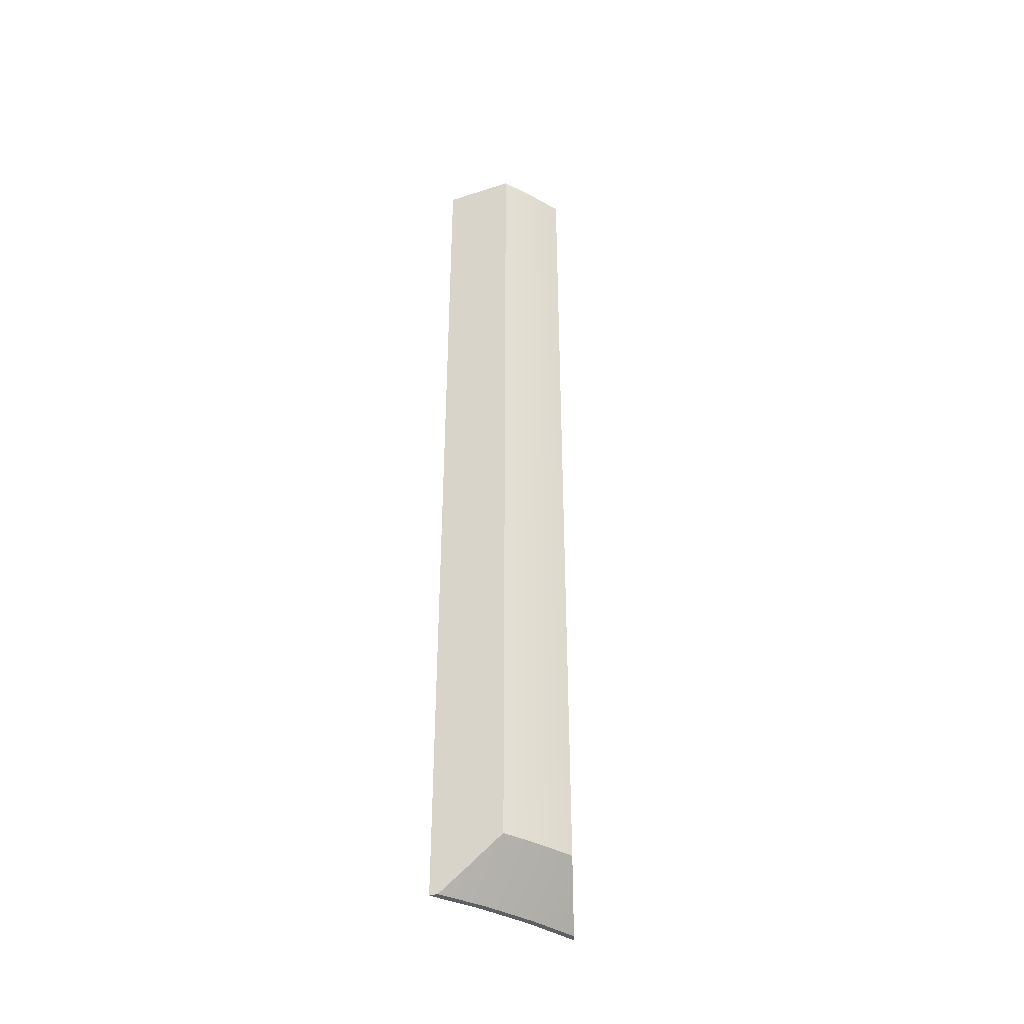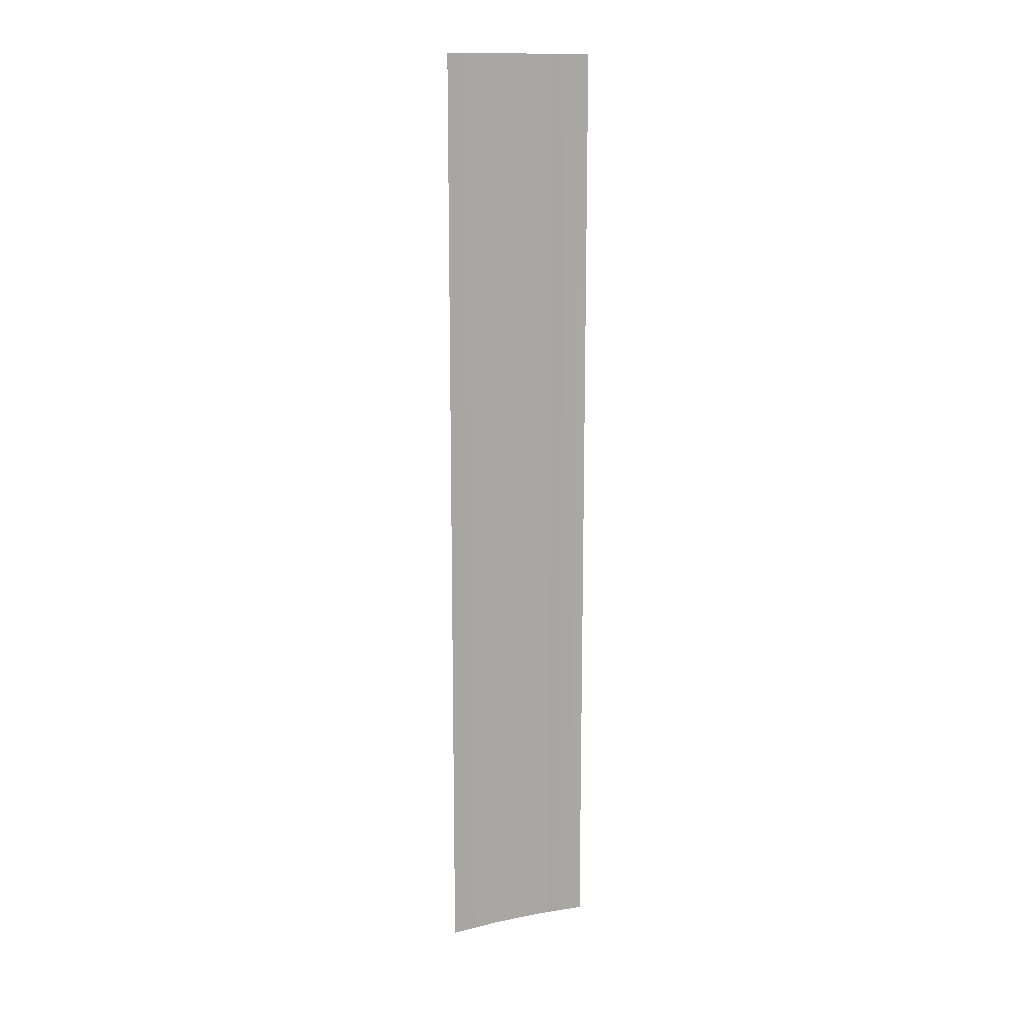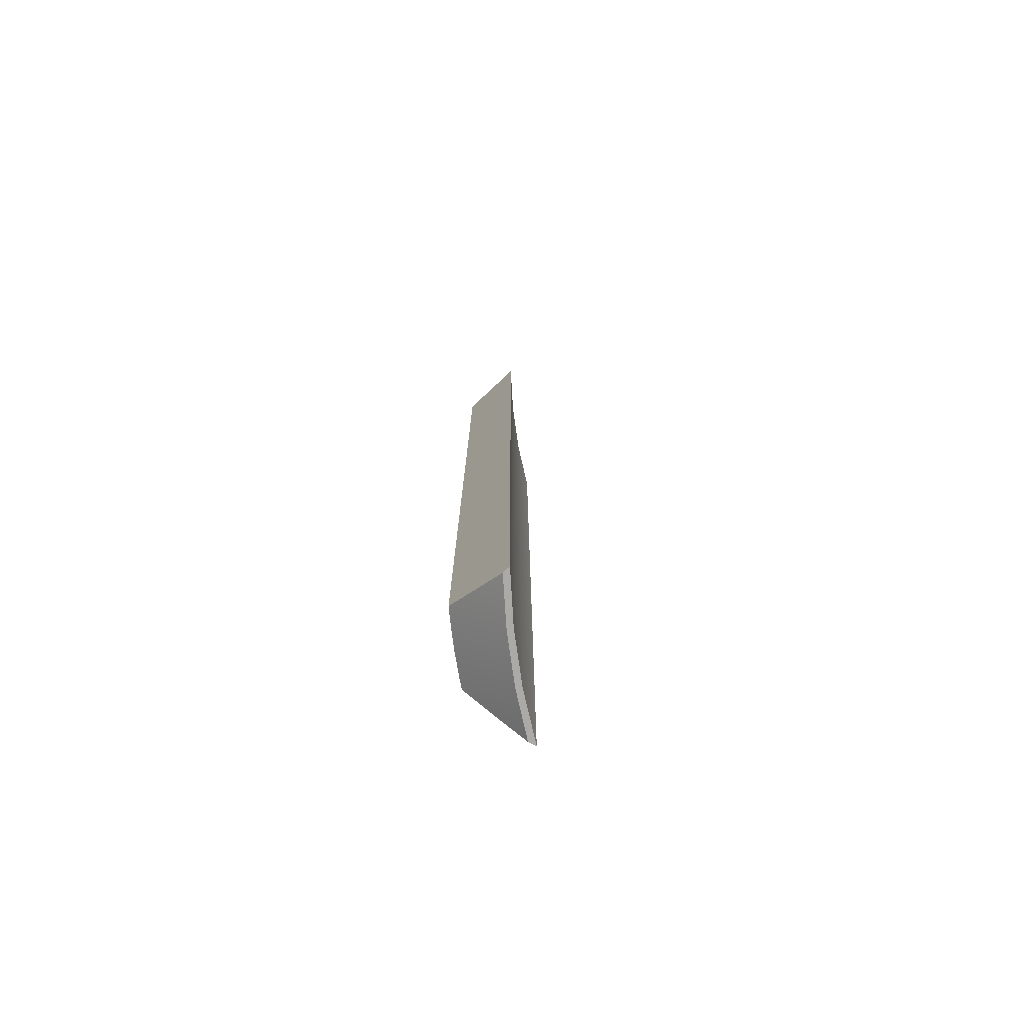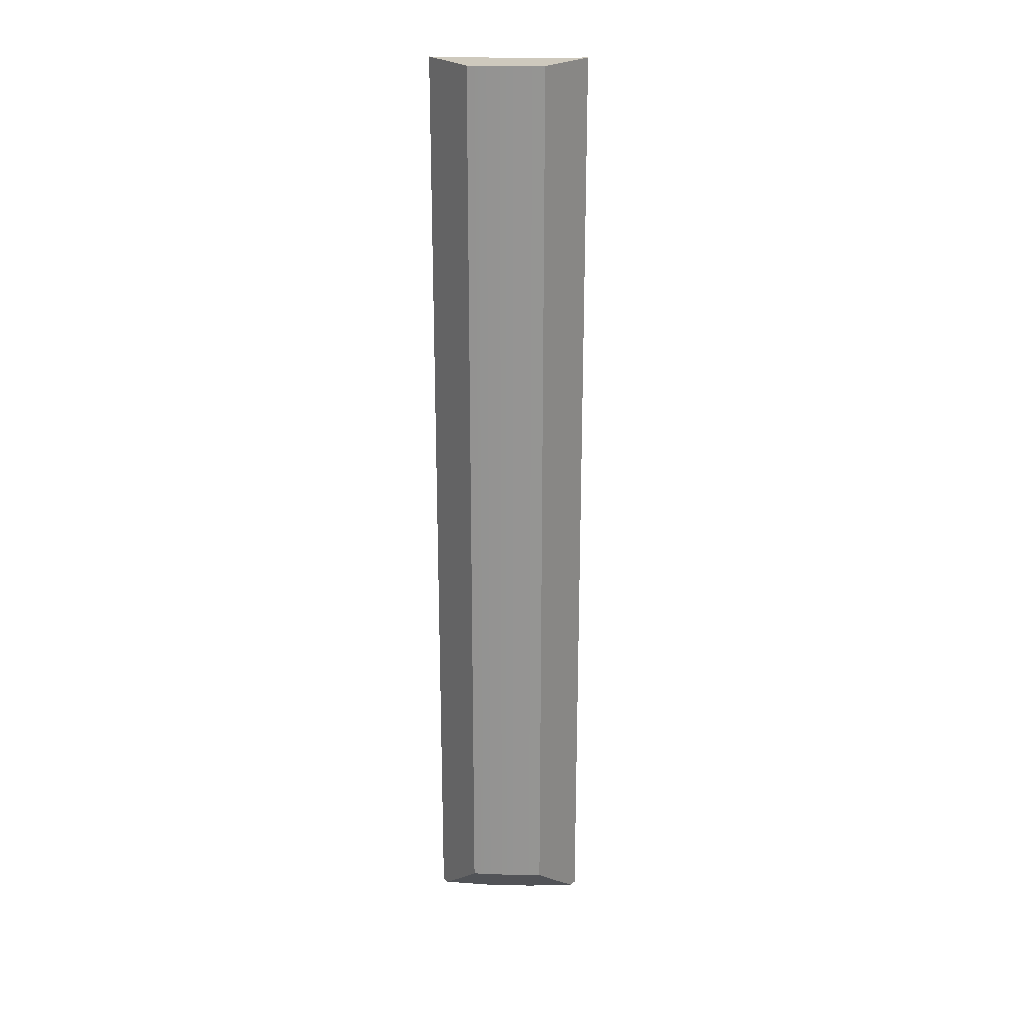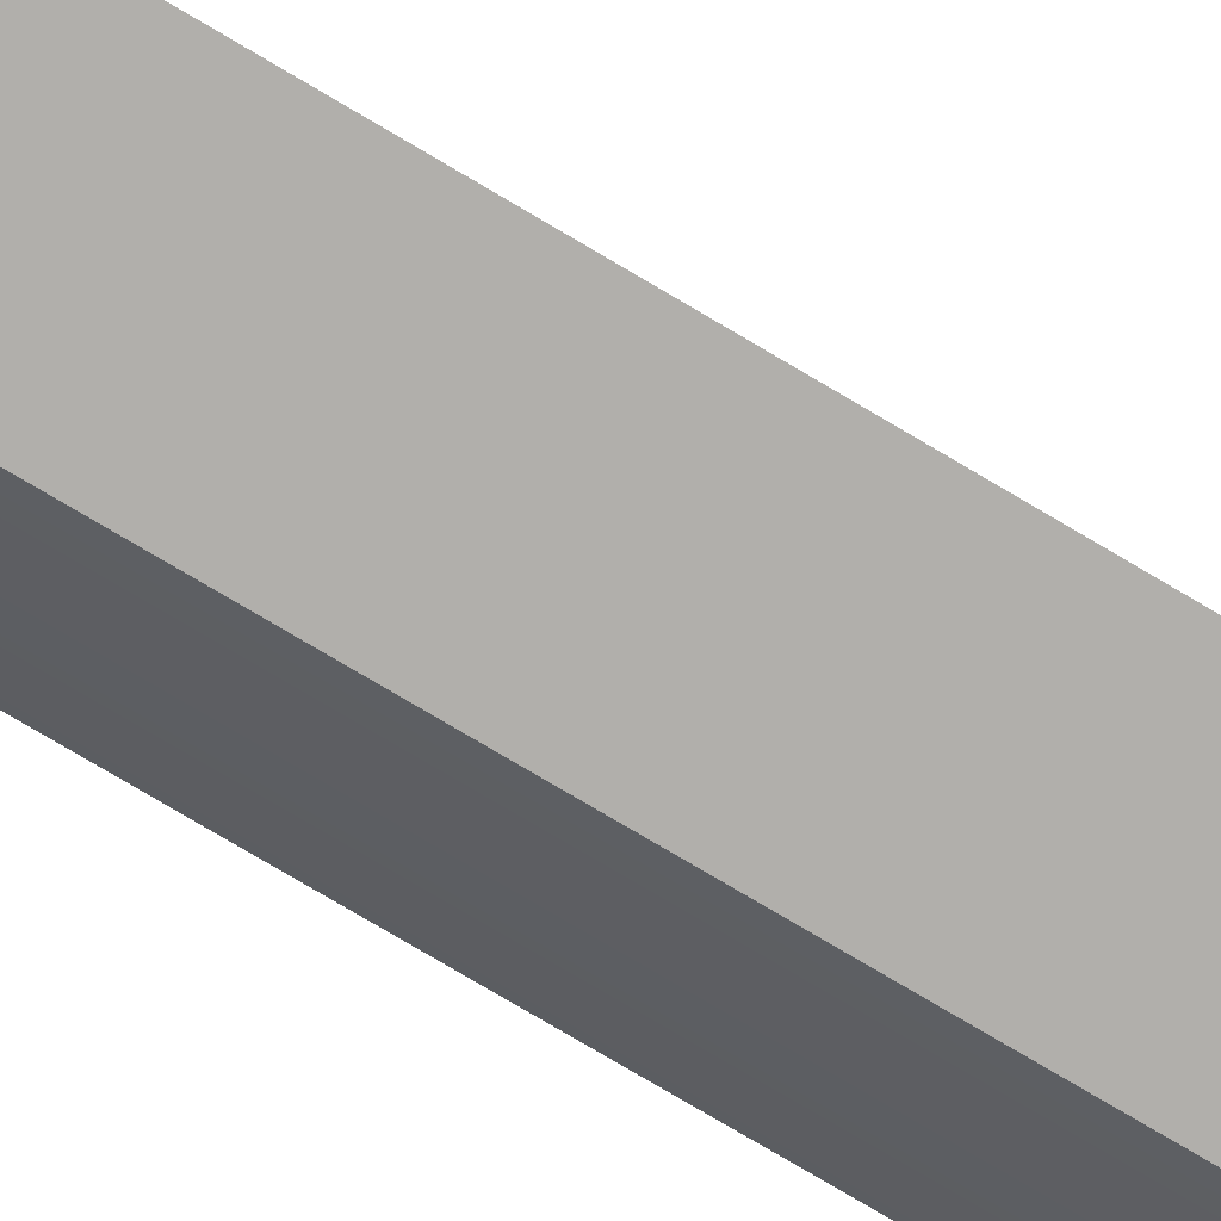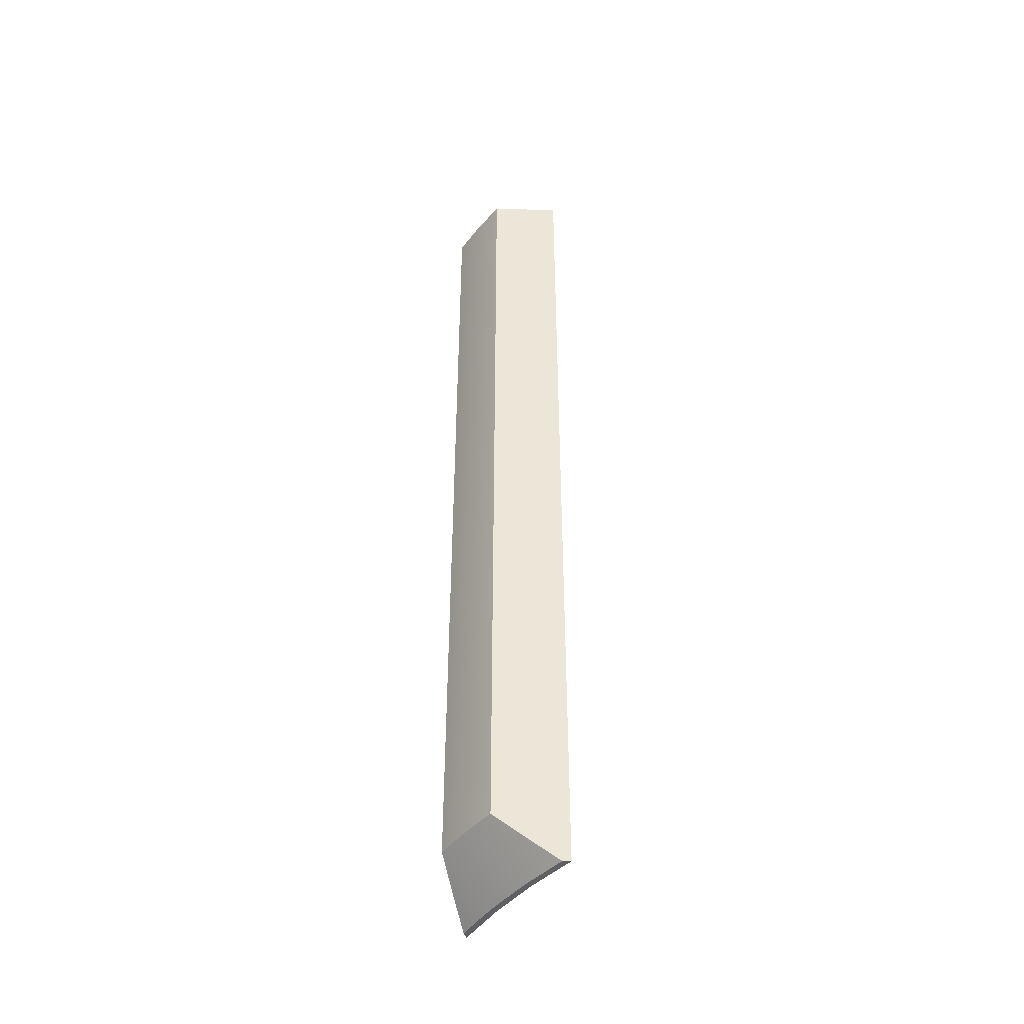
<metadata>
{"format":"obj","ext":"obj","renderer":"f3d","projection":"perspective","resolution":1024,"background":"white","views":[{"elev":-40.6,"azim":17.2,"up":"+Z"},{"elev":14.1,"azim":-153.5,"up":"+Z"},{"elev":-76.0,"azim":148.5,"up":"+Z"},{"elev":22.7,"azim":52.8,"up":"+Z"},{"elev":-74.0,"azim":-121.0,"up":"+Y"},{"elev":-44.8,"azim":103.6,"up":"+Z"}]}
</metadata>
<code>
g body_1
v -0.008079 -0.001572 -0.0394
v -0.008218 -0.00174 -0.0394
v -0.007973 -0.001801 -0.0394
v -0.008076 -0.001918 -0.0394
v -0.007877 -0.001678 -0.0394
v -0.007955 -0.001394 -0.0394
v -0.00837 -0.001895 -0.0394
v -0.008218 -0.00174 -0.0434
v -0.00837 -0.001895 -0.0434
v -0.00837 -0.001895 -0.0394
v -0.008079 -0.001572 -0.0434
v -0.008218 -0.00174 -0.0394
v -0.007955 -0.001394 -0.0434
v -0.008079 -0.001572 -0.0394
v -0.007955 -0.001394 -0.0394
v -0.007955 -0.001394 -0.0394
v -0.007912 -0.00155 -0.0433
v -0.007946 -0.001426 -0.0434
v -0.007877 -0.001678 -0.0394
v -0.007877 -0.001678 -0.0432
v -0.007955 -0.001394 -0.0434
v -0.00837 -0.001895 -0.0394
v -0.008208 -0.001908 -0.0433
v -0.008076 -0.001918 -0.0432
v -0.00837 -0.001895 -0.0434
v -0.008336 -0.001897 -0.0434
v -0.008076 -0.001918 -0.0394
v -0.008218 -0.00174 -0.0434
v -0.008079 -0.001572 -0.0434
v -0.008063 -0.001592 -0.0434
v -0.008195 -0.001752 -0.0434
v -0.008336 -0.001897 -0.0434
v -0.007955 -0.001394 -0.0434
v -0.007946 -0.001426 -0.0434
v -0.00837 -0.001895 -0.0434
v -0.007973 -0.001801 -0.0394
v -0.007973 -0.001801 -0.0432
v -0.007904 -0.001714 -0.0432
v -0.007877 -0.001678 -0.0394
v -0.008076 -0.001918 -0.0394
v -0.008046 -0.001885 -0.0432
v -0.008076 -0.001918 -0.0432
v -0.007877 -0.001678 -0.0432
v -0.008195 -0.001752 -0.0434
v -0.008063 -0.001592 -0.0434
v -0.007973 -0.001801 -0.0432
v -0.007904 -0.001714 -0.0432
v -0.007912 -0.00155 -0.0433
v -0.007877 -0.001678 -0.0432
v -0.007946 -0.001426 -0.0434
v -0.008046 -0.001885 -0.0432
v -0.008076 -0.001918 -0.0432
v -0.008208 -0.001908 -0.0433
v -0.008336 -0.001897 -0.0434
f 1 3 5
f 3 1 2
f 3 2 4
f 4 2 7
f 1 5 6
f 34 29 33
f 28 32 35
f 28 30 31
f 29 34 30
f 32 28 31
f 30 28 29
f 8 10 12
f 14 13 11
f 13 14 15
f 11 12 14
f 12 11 8
f 10 8 9
f 20 16 19
f 16 20 17
f 18 16 17
f 16 18 21
f 24 22 23
f 22 26 23
f 26 22 25
f 22 24 27
f 41 40 42
f 41 36 40
f 36 38 39
f 38 36 37
f 36 41 37
f 39 38 43
f 44 46 51
f 46 45 47
f 46 44 45
f 48 45 50
f 52 44 51
f 44 52 53
f 45 49 47
f 44 53 54
f 49 45 48

</code>
